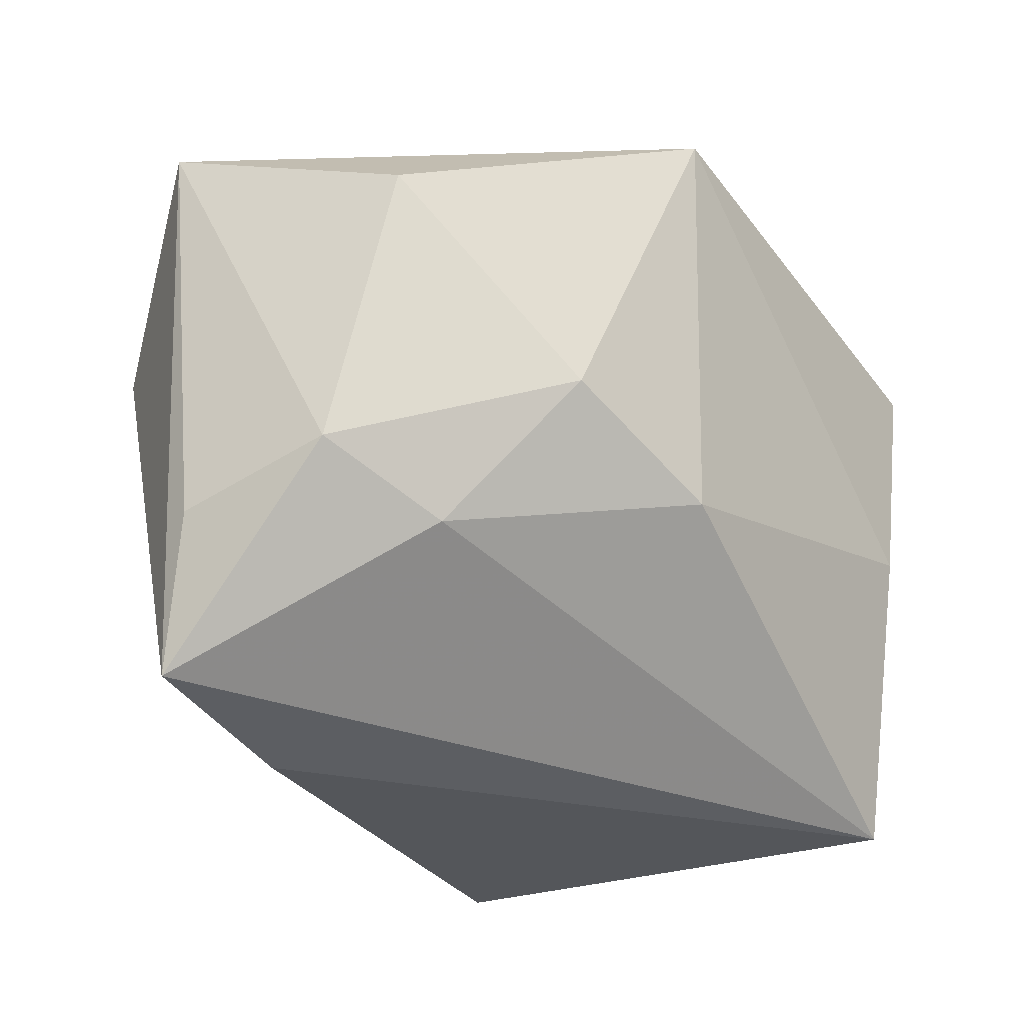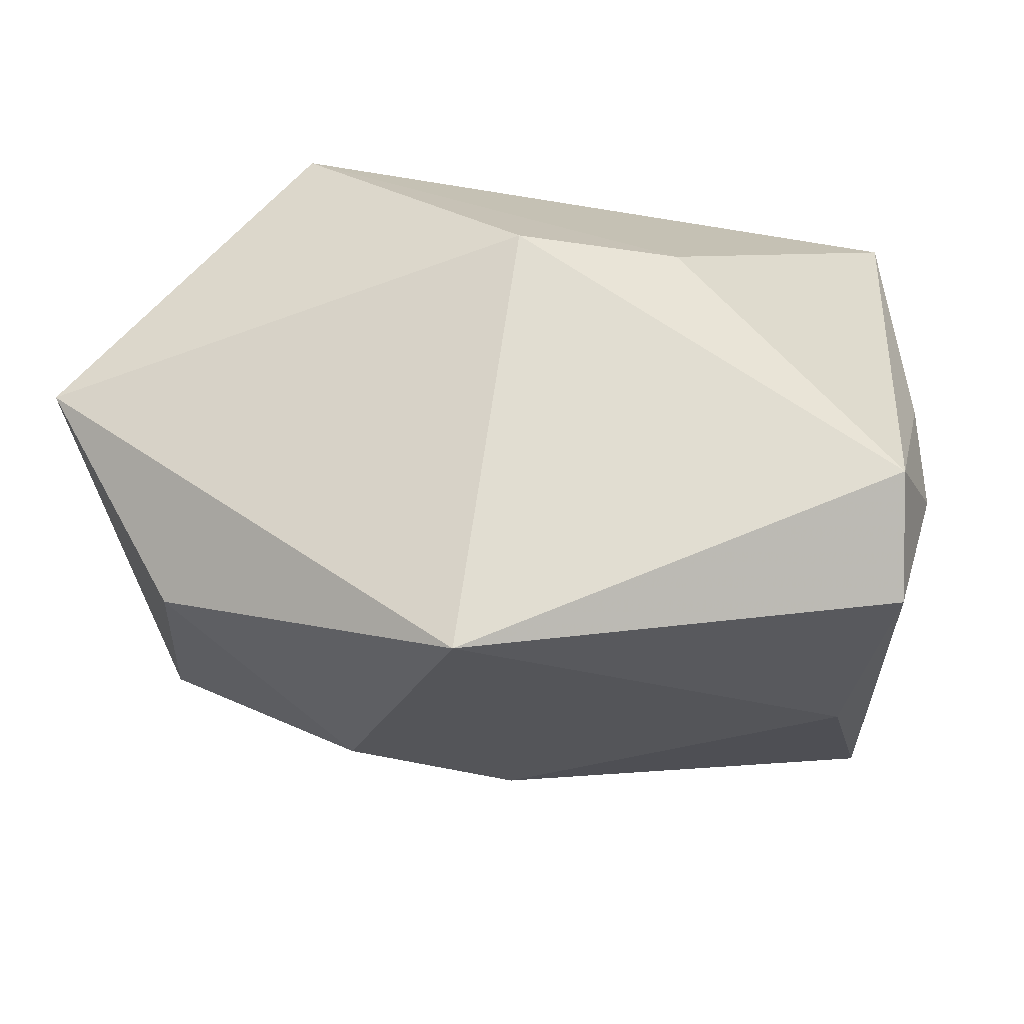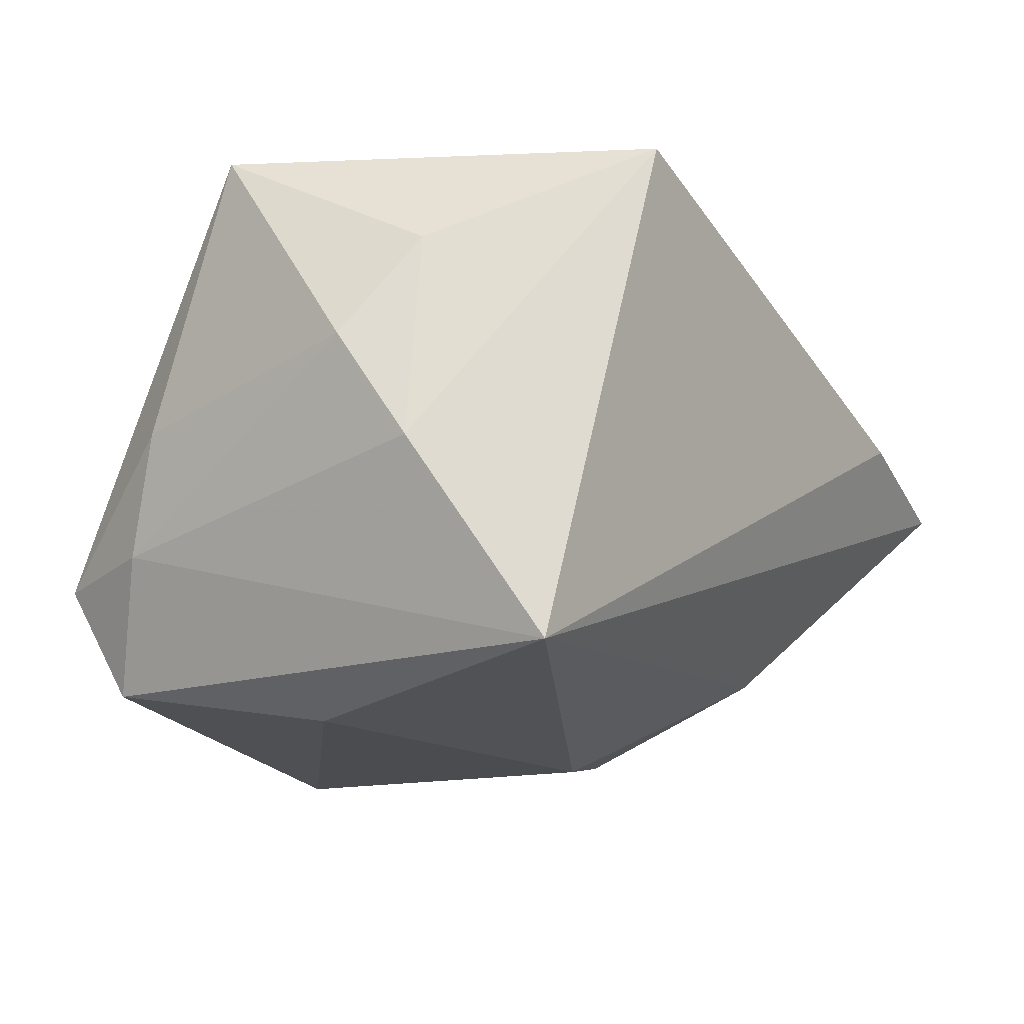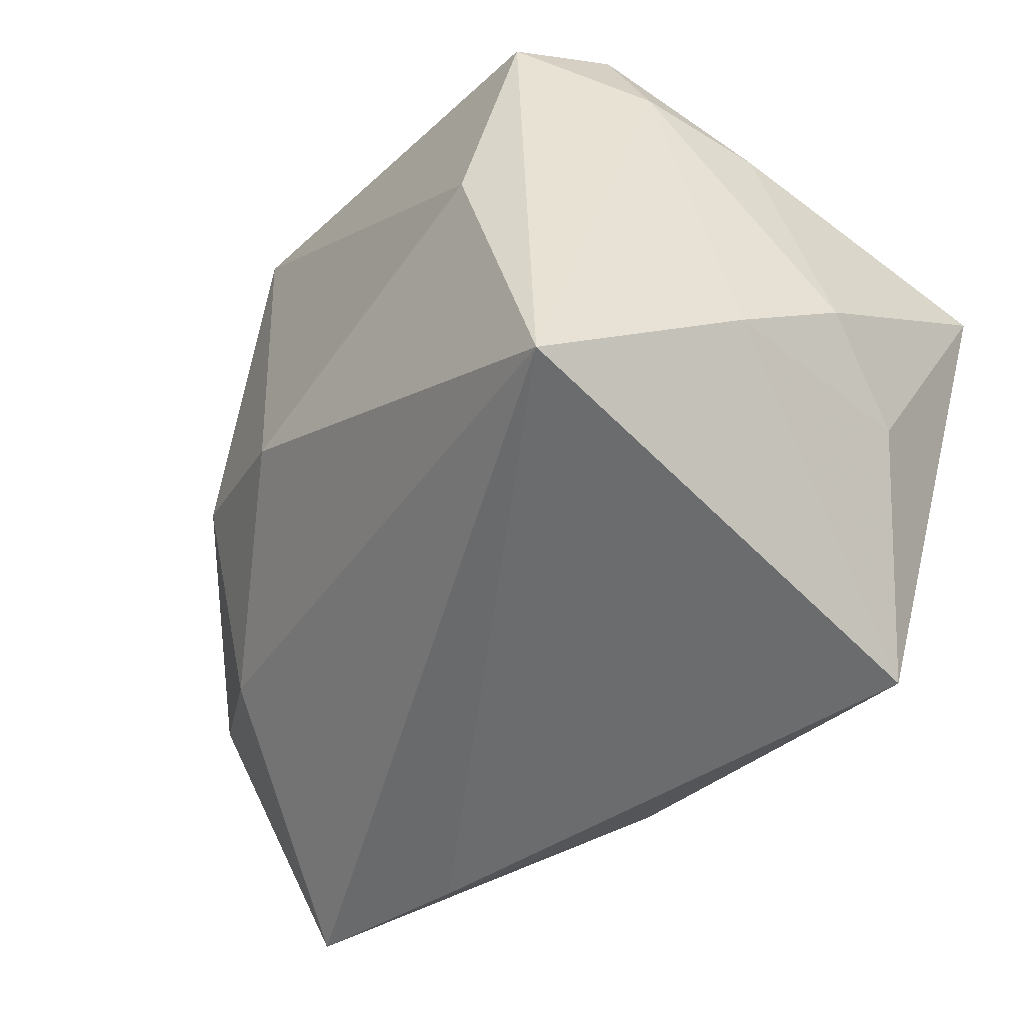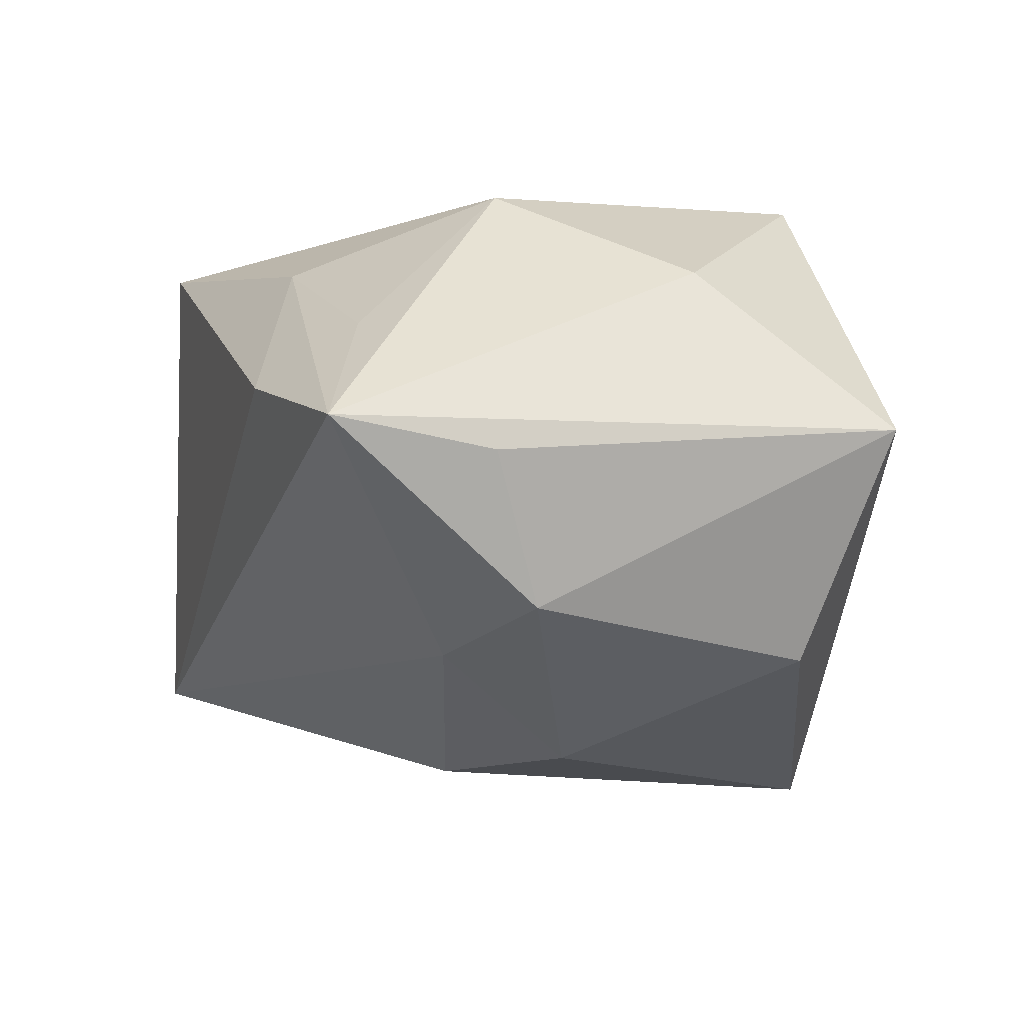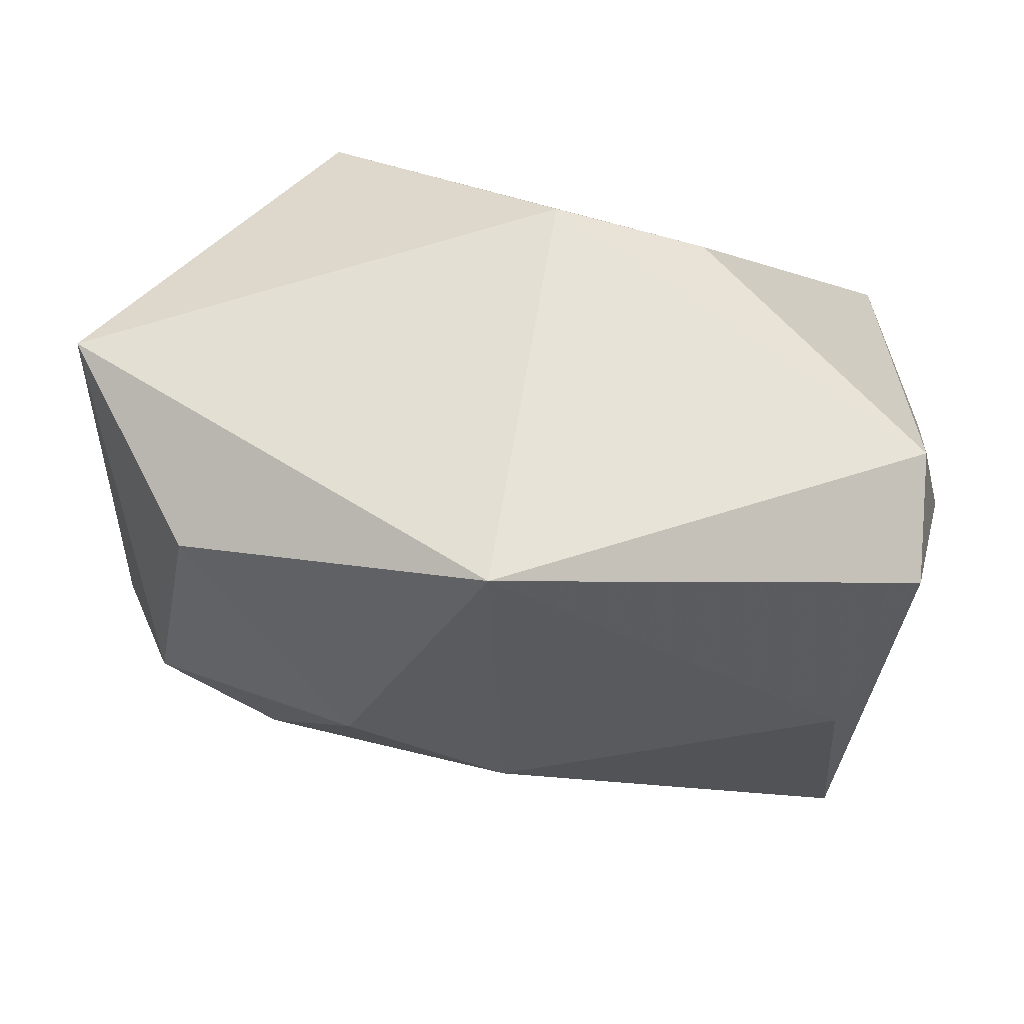
<metadata>
{"format":"obj","ext":"obj","renderer":"f3d","projection":"perspective","resolution":1024,"background":"white","views":[{"elev":-21.1,"azim":137.4,"up":"+Y"},{"elev":-27.6,"azim":-173.8,"up":"+Z"},{"elev":-7.5,"azim":-51.2,"up":"+Z"},{"elev":-54.9,"azim":-118.6,"up":"+Y"},{"elev":-9.5,"azim":76.5,"up":"+Z"},{"elev":-35.8,"azim":-179.9,"up":"+Z"}]}
</metadata>
<code>
v -0.03415 -0.019 0.01837
v -0.03346 -0.03248 -0.01884
v 0.03896 0.008835 0.01565
v 0.003285 -0.007435 -0.02949
v -0.03846 0.00159 0.02787
v 0.02757 -0.03099 0.004886
v 0.0131 -0.02569 0.01999
v -0.002058 0.0342 0.01046
v -0.01699 0.02806 0.01103
v 0.02076 0.02464 0.02787
v -0.04033 0.009937 0.002291
v 0.04445 -0.02662 -0.0008469
v 0.03255 -0.02206 0.0105
v 0.04523 0.02608 9.898e-05
v -0.03688 0.01715 -0.02244
v 0.02788 -0.01282 -0.01994
v 0.01868 0.001081 -0.02886
v -0.01628 -0.009232 0.02787
v 0.02593 -0.007461 0.02575
v -0.03879 -0.02107 -0.0006319
v 0.04467 -0.01154 -0.003343
v -0.01886 -0.0343 0.0273
v -0.04048 -0.01439 0.009034
v -0.04048 0.01216 -0.009403
v 0.004439 0.0303 -0.03108
v -0.03757 0.02391 -0.01197
v 0.03411 0.02041 -0.02028
v 0.0393 -0.00654 -0.01666
v -0.0309 -0.004204 -0.02513
f 29 25 4
f 29 15 25
f 25 15 26
f 18 10 5
f 5 22 18
f 18 22 10
f 10 22 19
f 4 25 17
f 16 28 12
f 4 17 16
f 16 17 28
f 15 29 2
f 2 29 4
f 2 16 12
f 4 16 2
f 25 26 8
f 24 26 15
f 15 2 24
f 7 19 22
f 27 17 25
f 28 17 27
f 6 2 12
f 22 2 6
f 12 7 6
f 6 7 22
f 9 26 5
f 9 8 26
f 5 10 9
f 10 8 9
f 5 26 11
f 26 24 11
f 11 23 5
f 24 23 11
f 12 19 13
f 13 7 12
f 19 7 13
f 28 27 14
f 14 8 10
f 25 8 14
f 14 27 25
f 20 2 22
f 20 24 2
f 20 23 24
f 12 28 21
f 21 14 12
f 28 14 21
f 3 19 12
f 12 14 3
f 10 19 3
f 3 14 10
f 1 20 22
f 23 20 1
f 1 22 5
f 5 23 1

</code>
